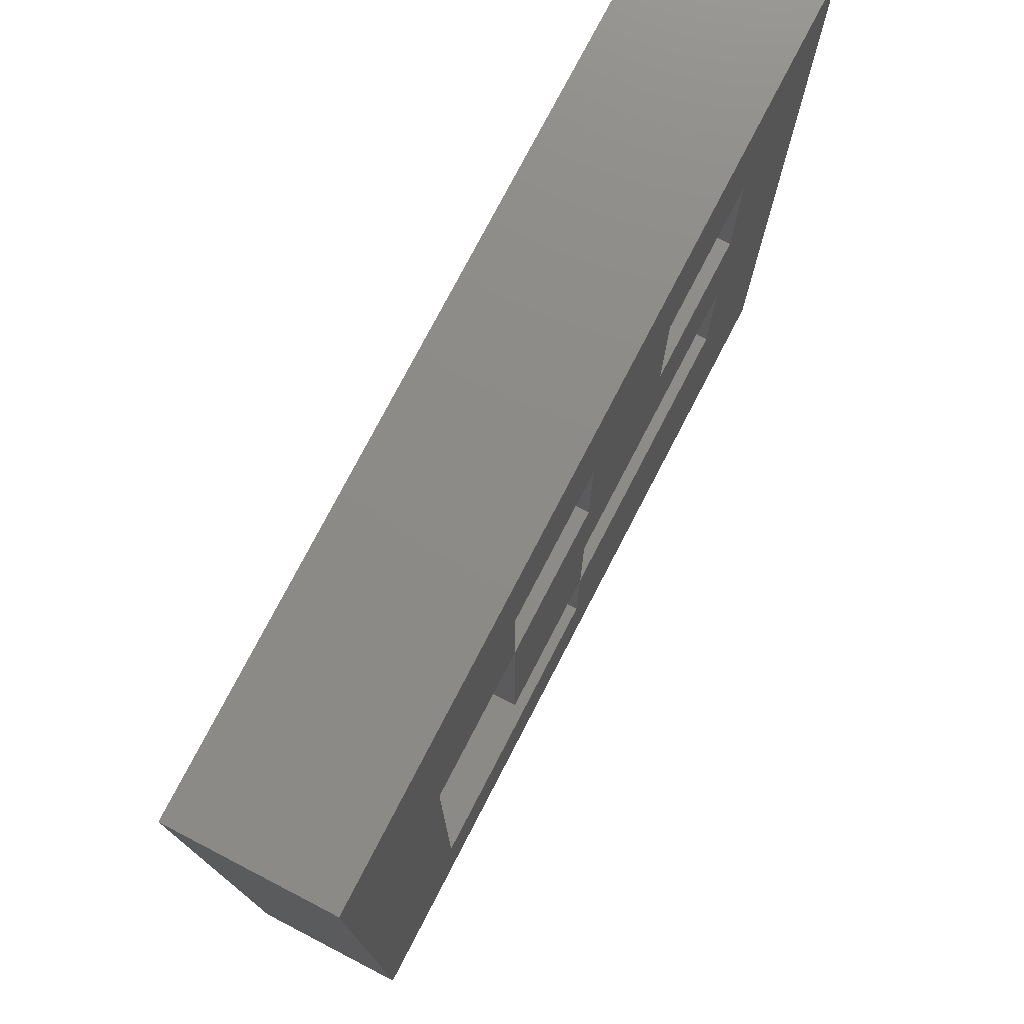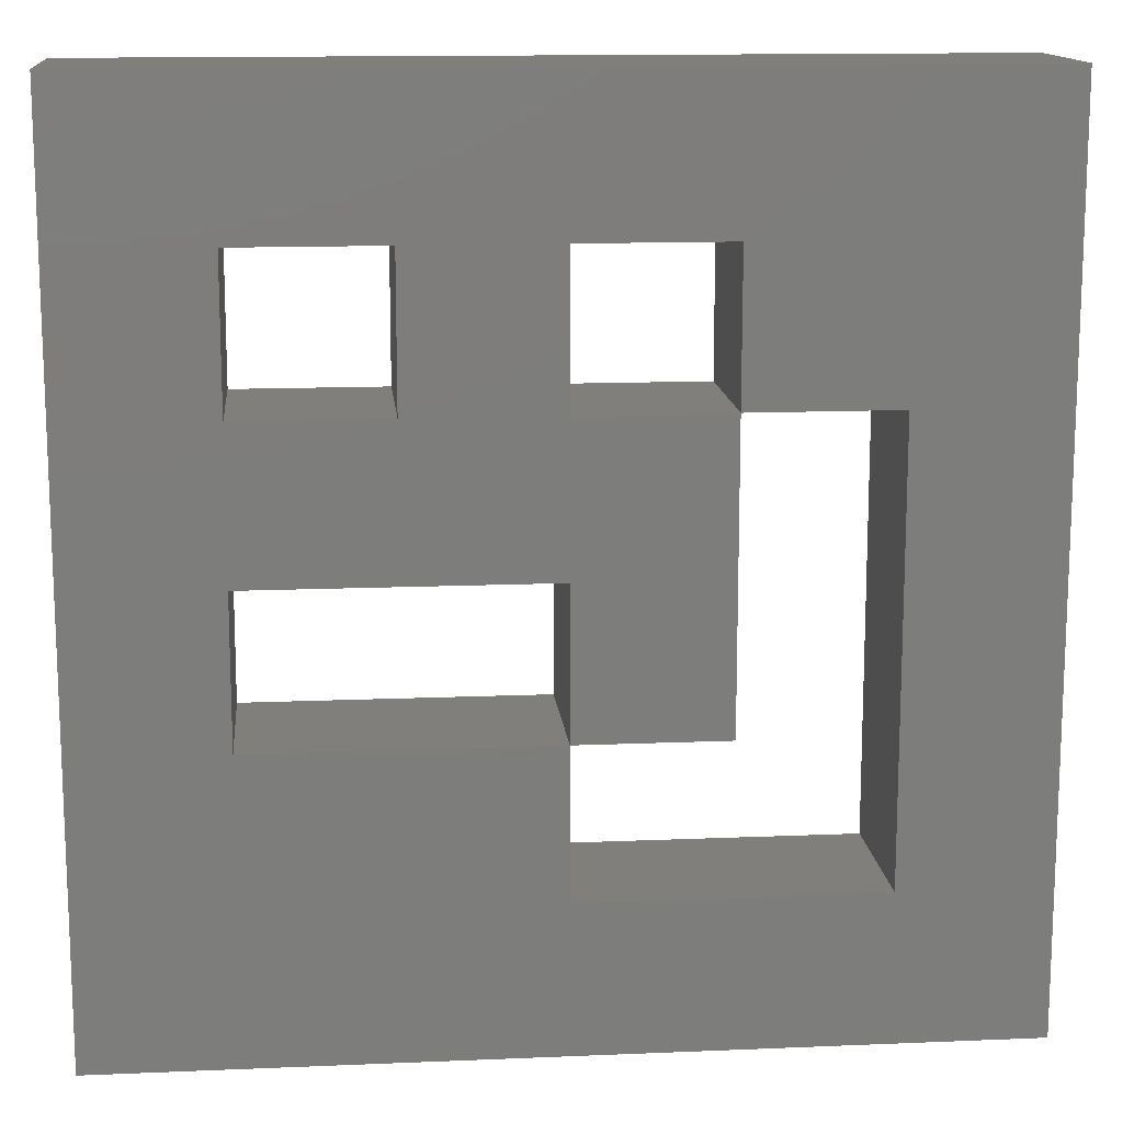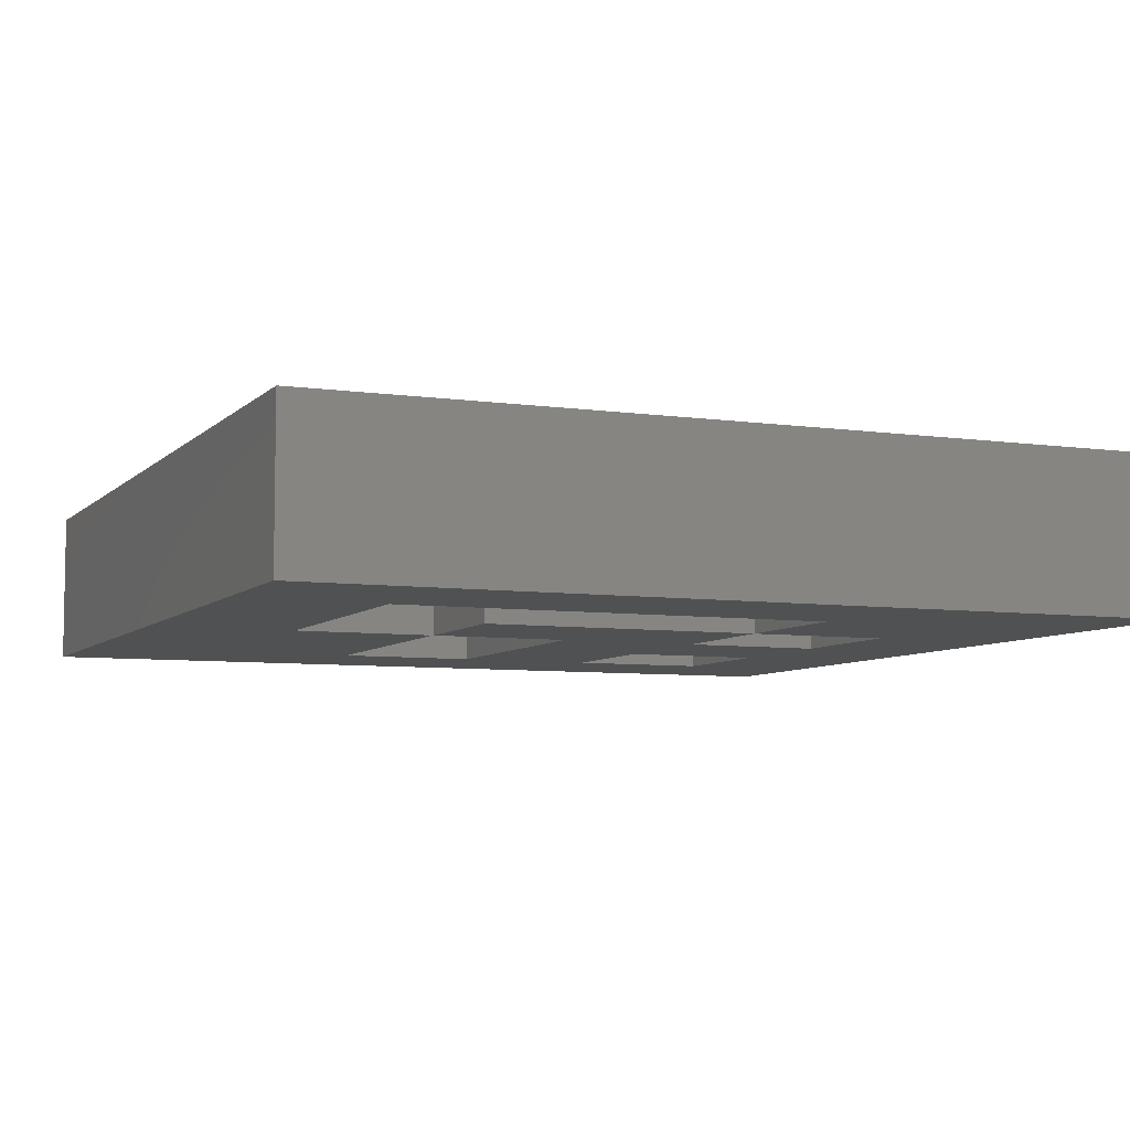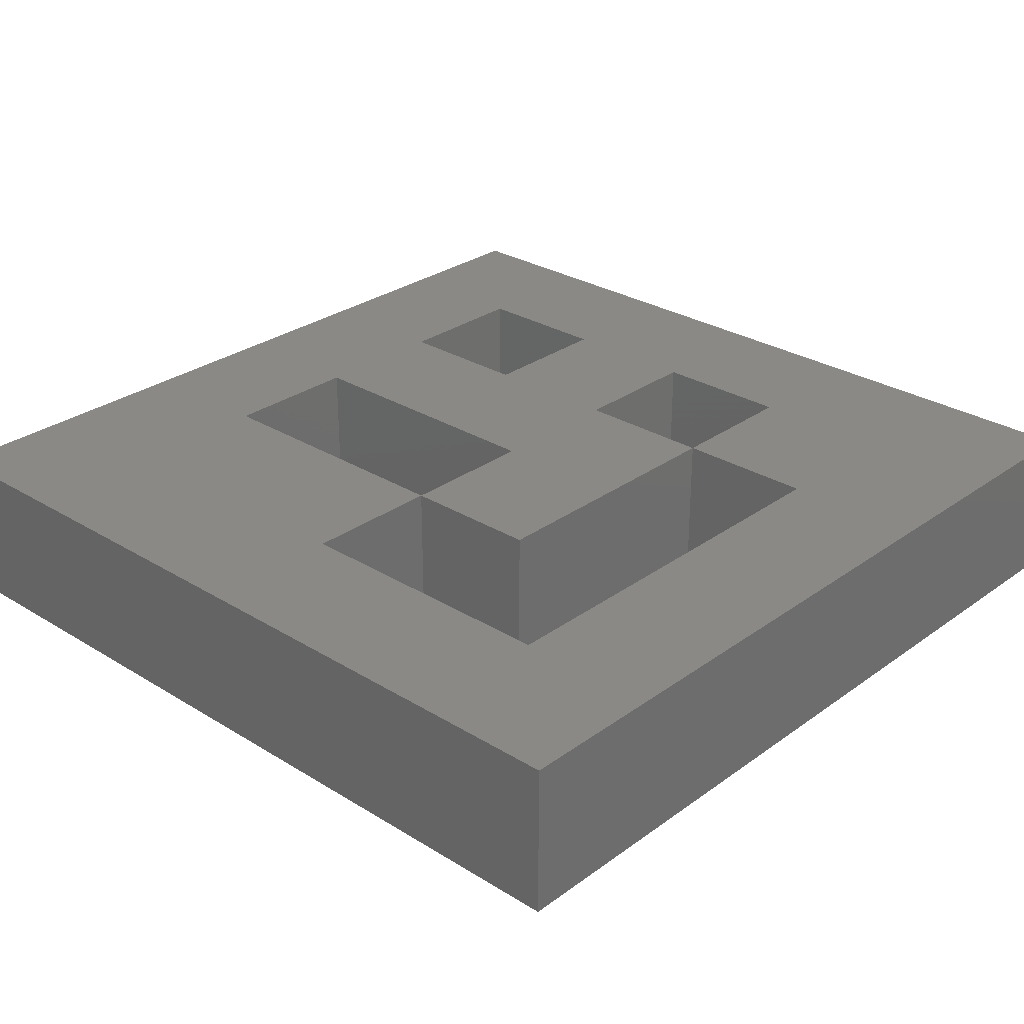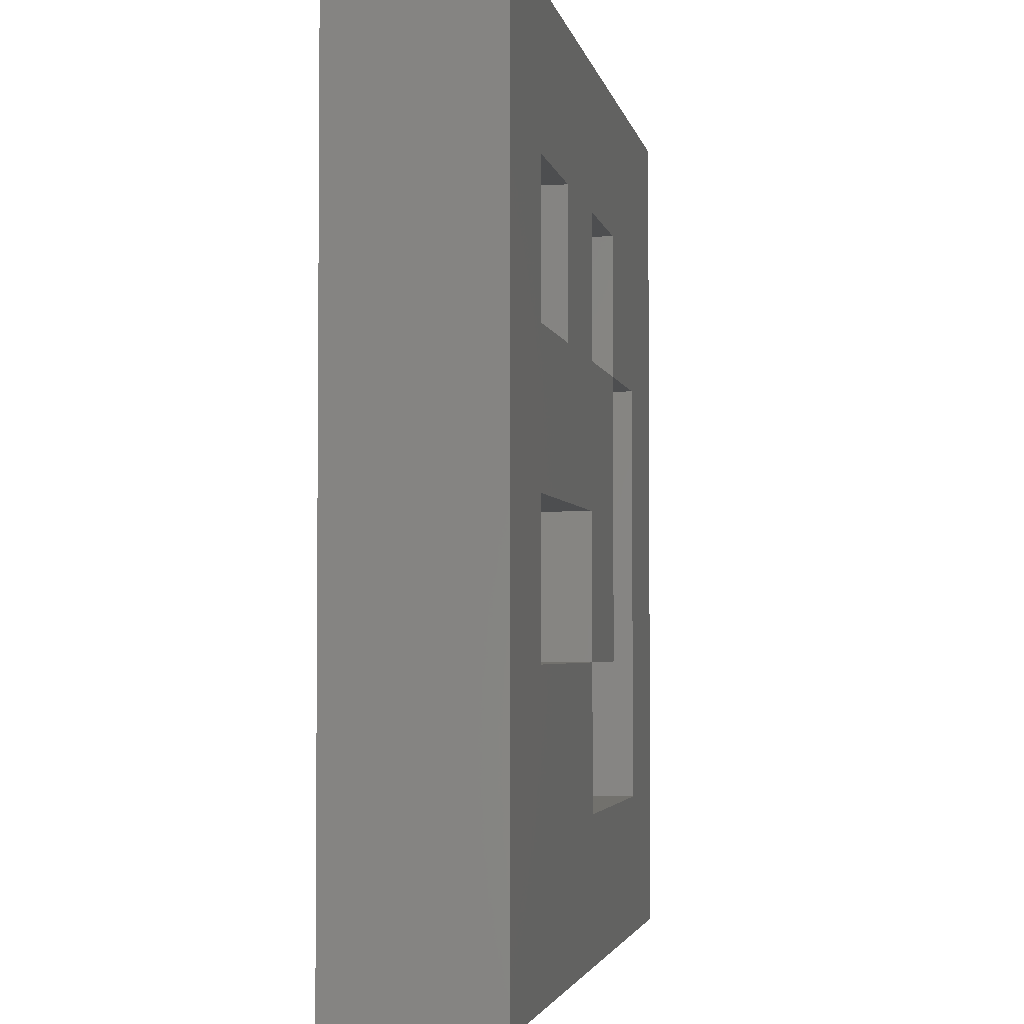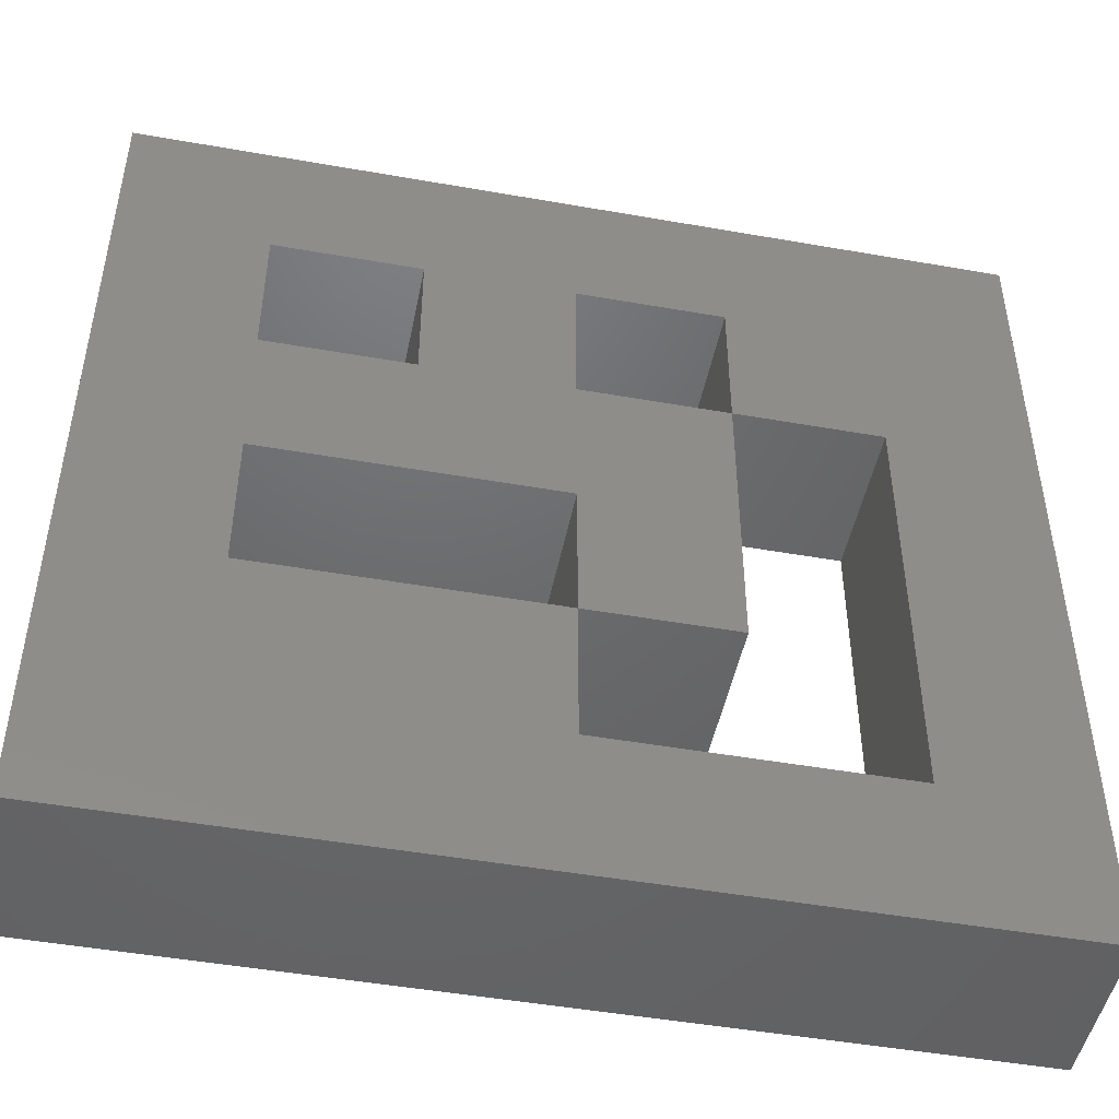
<metadata>
{"format":"stl","ext":"stl","renderer":"f3d","projection":"perspective","resolution":1024,"background":"white","views":[{"elev":76.2,"azim":117.4,"up":"+Y"},{"elev":13.7,"azim":-5.4,"up":"+Y"},{"elev":-6.6,"azim":67.0,"up":"+Z"},{"elev":28.6,"azim":42.8,"up":"+Z"},{"elev":-3.1,"azim":-79.6,"up":"+Y"},{"elev":-47.9,"azim":-11.2,"up":"+Y"}]}
</metadata>
<code>
# stl→obj: 40 verts, 92 faces
v -8.333 -8.333 0
v -8.333 8.333 3
v -8.333 8.333 0
v -8.333 -8.333 3
v 8.333 8.333 3
v 5.556 2.778 3
v 8.333 -8.333 3
v 2.778 5.556 3
v -3.179e-07 5.556 3
v -2.778 2.778 3
v -3.179e-07 2.778 3
v -2.778 5.556 3
v -5.556 2.778 3
v -5.556 5.556 3
v -5.556 -3.179e-07 3
v 5.556 -5.556 3
v -3.179e-07 -5.556 3
v -5.556 -2.778 3
v 2.778 2.778 3
v -3.179e-07 -3.179e-07 3
v 2.778 -2.778 3
v -3.179e-07 -2.778 3
v 8.333 8.333 0
v 8.333 -8.333 0
v -3.179e-07 -3.179e-07 0
v 2.778 -2.778 0
v -3.179e-07 -2.778 0
v 2.778 2.778 0
v -3.179e-07 2.778 0
v -2.778 2.778 0
v -3.179e-07 5.556 0
v -5.556 -3.179e-07 0
v -5.556 2.778 0
v 5.556 2.778 0
v 5.556 -5.556 0
v -3.179e-07 -5.556 0
v -5.556 -2.778 0
v 2.778 5.556 0
v -2.778 5.556 0
v -5.556 5.556 0
f 1 2 3
f 2 1 4
f 5 6 7
f 5 8 6
f 5 9 8
f 10 11 9
f 10 9 12
f 2 9 5
f 9 2 12
f 2 13 14
f 13 2 15
f 4 15 2
f 12 2 14
f 16 7 6
f 17 7 16
f 17 4 7
f 18 4 17
f 15 4 18
f 6 8 19
f 20 19 11
f 19 20 21
f 21 20 22
f 22 18 17
f 11 10 20
f 15 10 13
f 10 15 20
f 7 23 5
f 23 7 24
f 23 2 5
f 2 23 3
f 25 26 27
f 26 25 28
f 25 29 28
f 30 29 25
f 29 30 31
f 32 30 25
f 30 32 33
f 34 24 35
f 24 36 35
f 36 37 27
f 1 32 37
f 32 3 33
f 32 1 3
f 36 1 37
f 1 36 24
f 24 34 23
f 38 34 28
f 34 38 23
f 31 23 38
f 39 31 30
f 3 31 39
f 3 39 40
f 31 3 23
f 33 3 40
f 1 7 4
f 7 1 24
f 18 32 15
f 32 18 37
f 13 40 14
f 40 13 33
f 35 6 34
f 6 35 16
f 35 17 16
f 17 35 36
f 31 8 9
f 8 31 38
f 40 12 14
f 12 40 39
f 27 18 22
f 18 27 37
f 30 12 39
f 12 30 10
f 32 20 15
f 20 32 25
f 30 13 10
f 13 30 33
f 17 27 22
f 27 17 36
f 11 31 9
f 31 11 29
f 27 20 25
f 20 27 22
f 21 28 19
f 28 21 26
f 27 21 22
f 21 27 26
f 28 11 19
f 11 28 29
f 28 8 38
f 8 28 19
f 28 6 19
f 6 28 34

</code>
